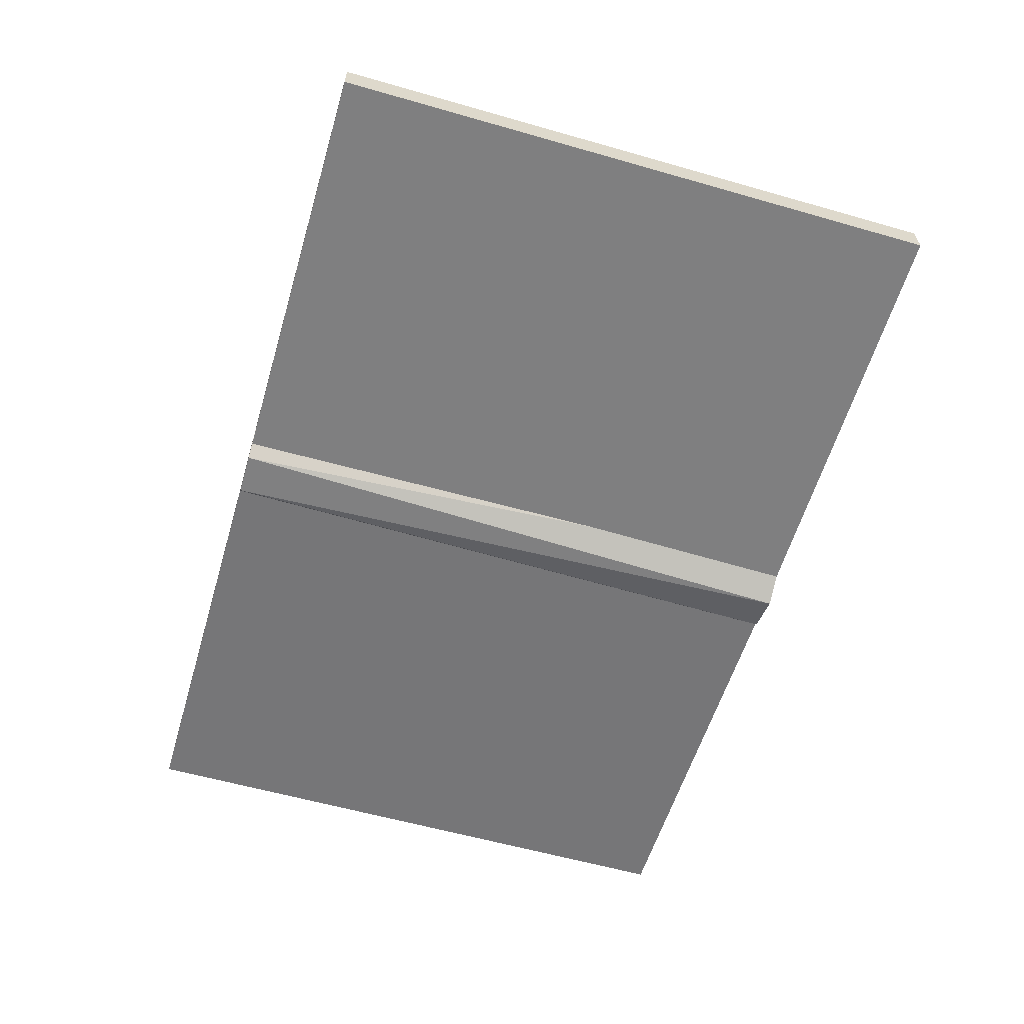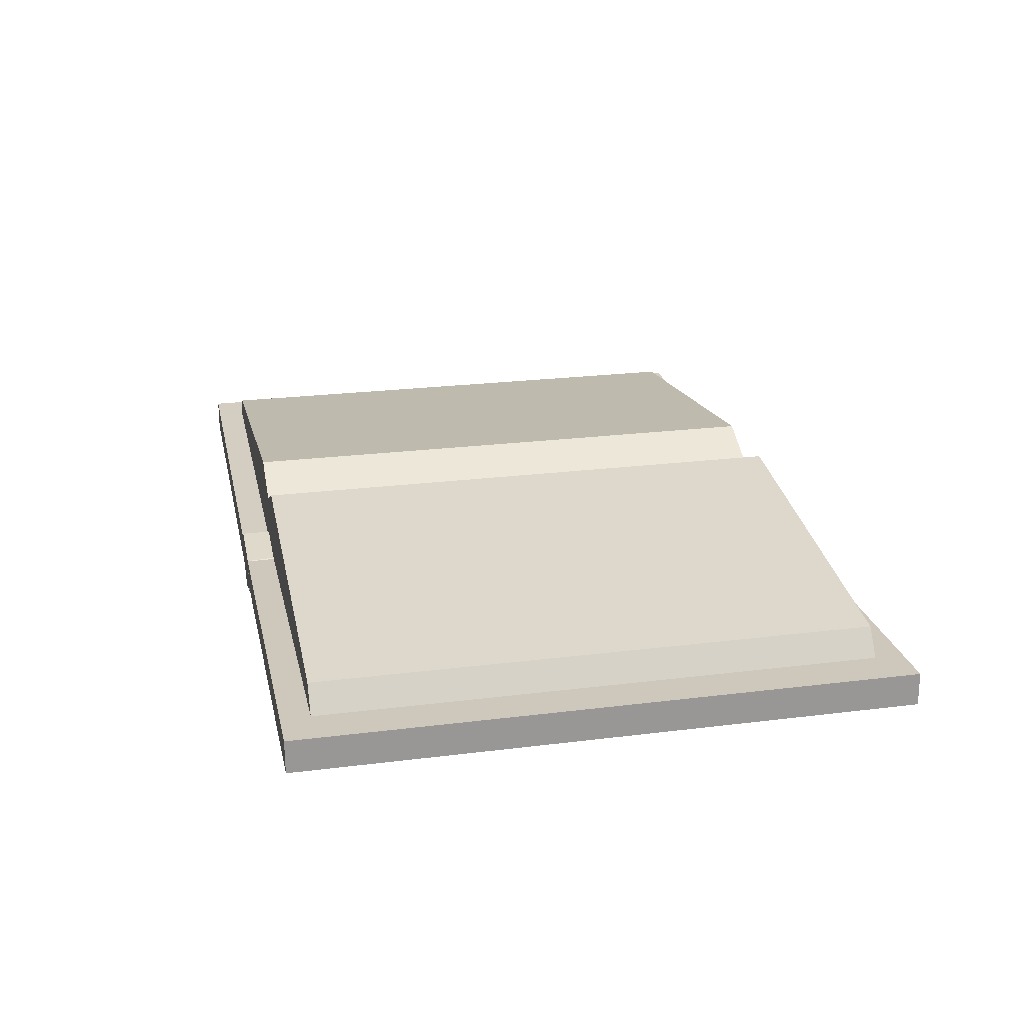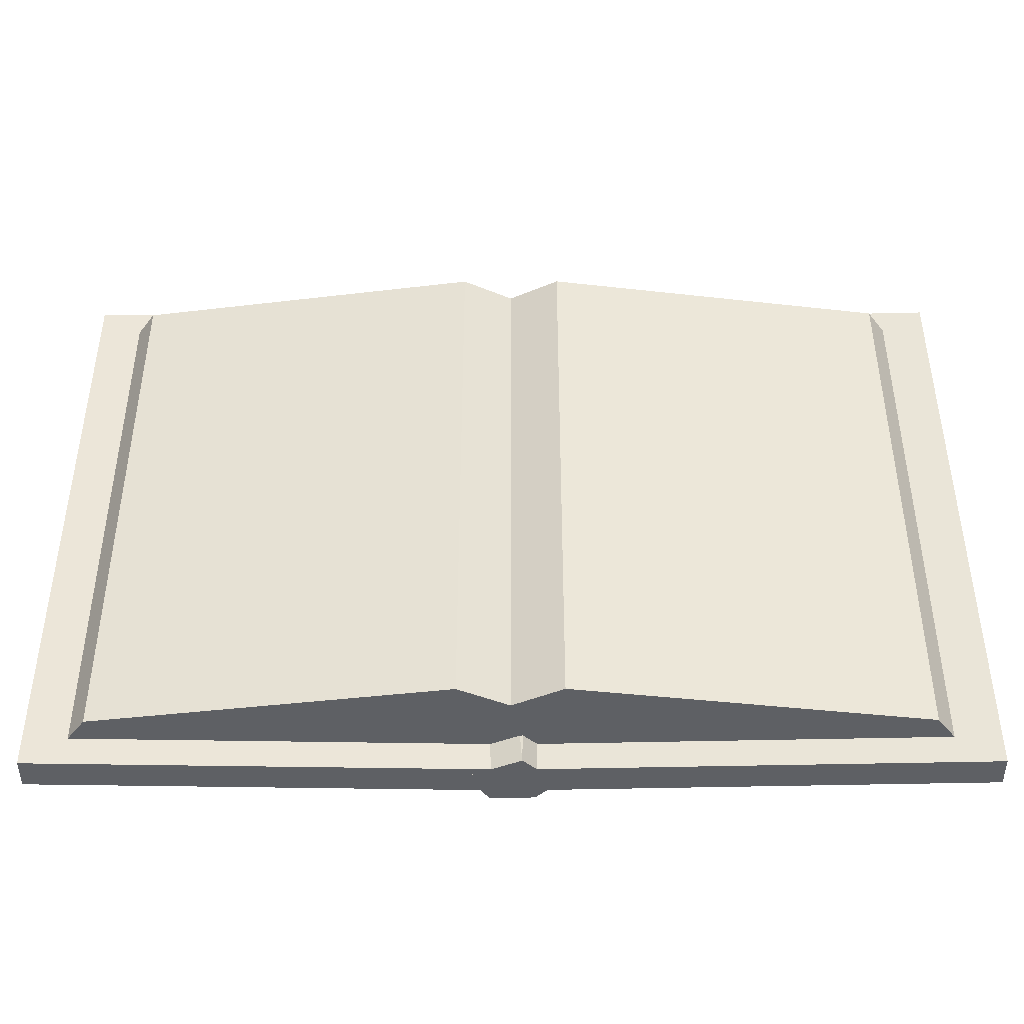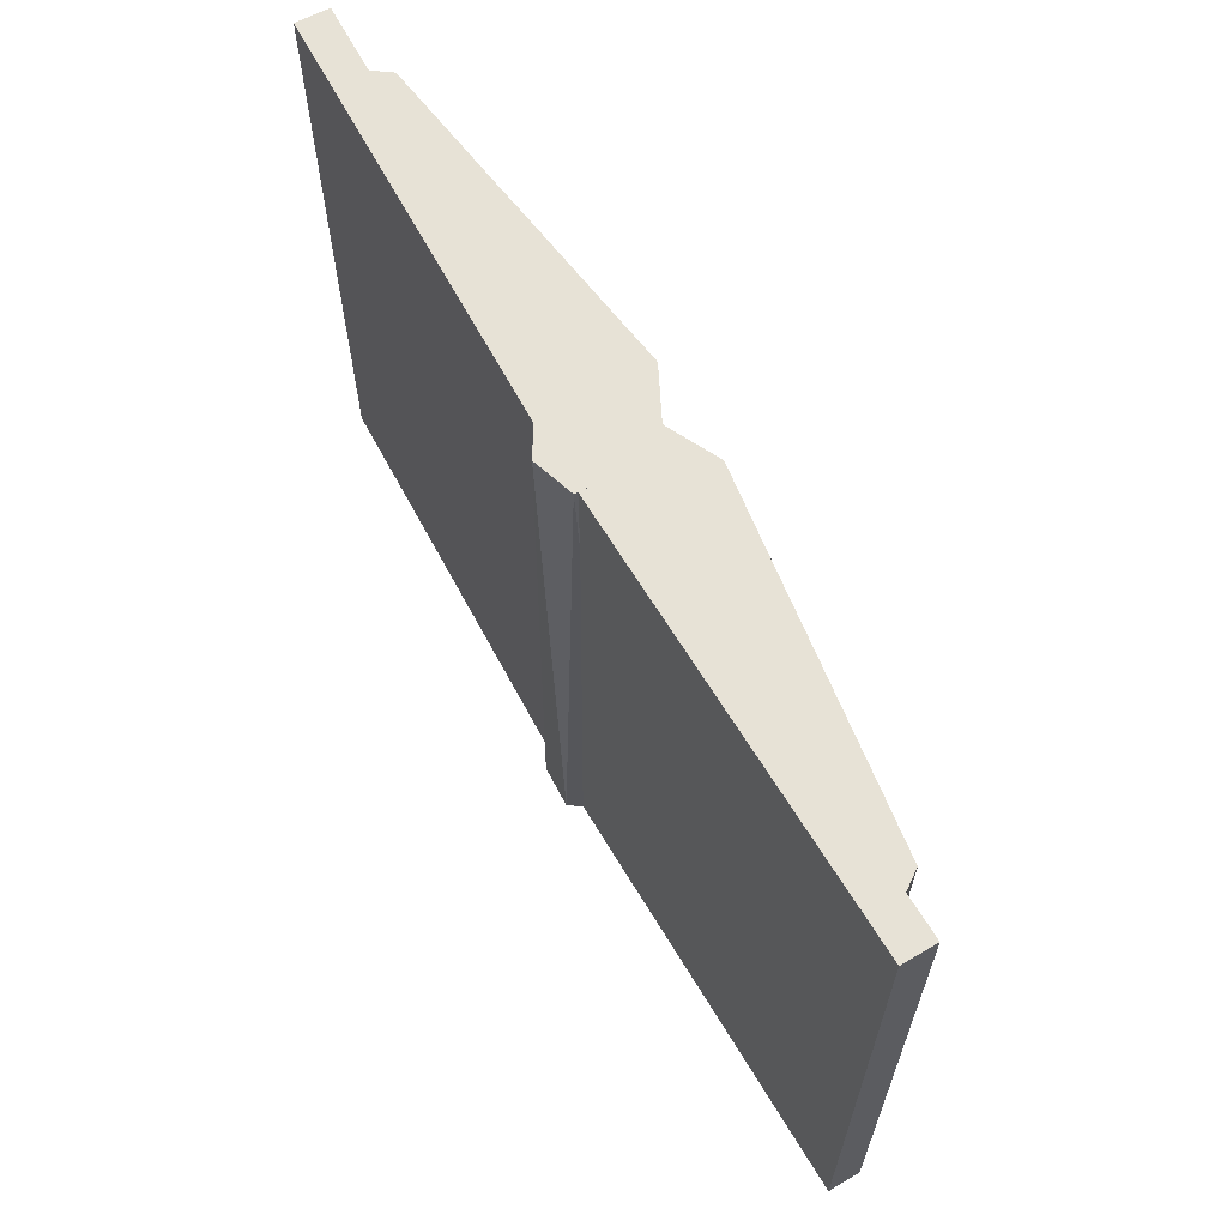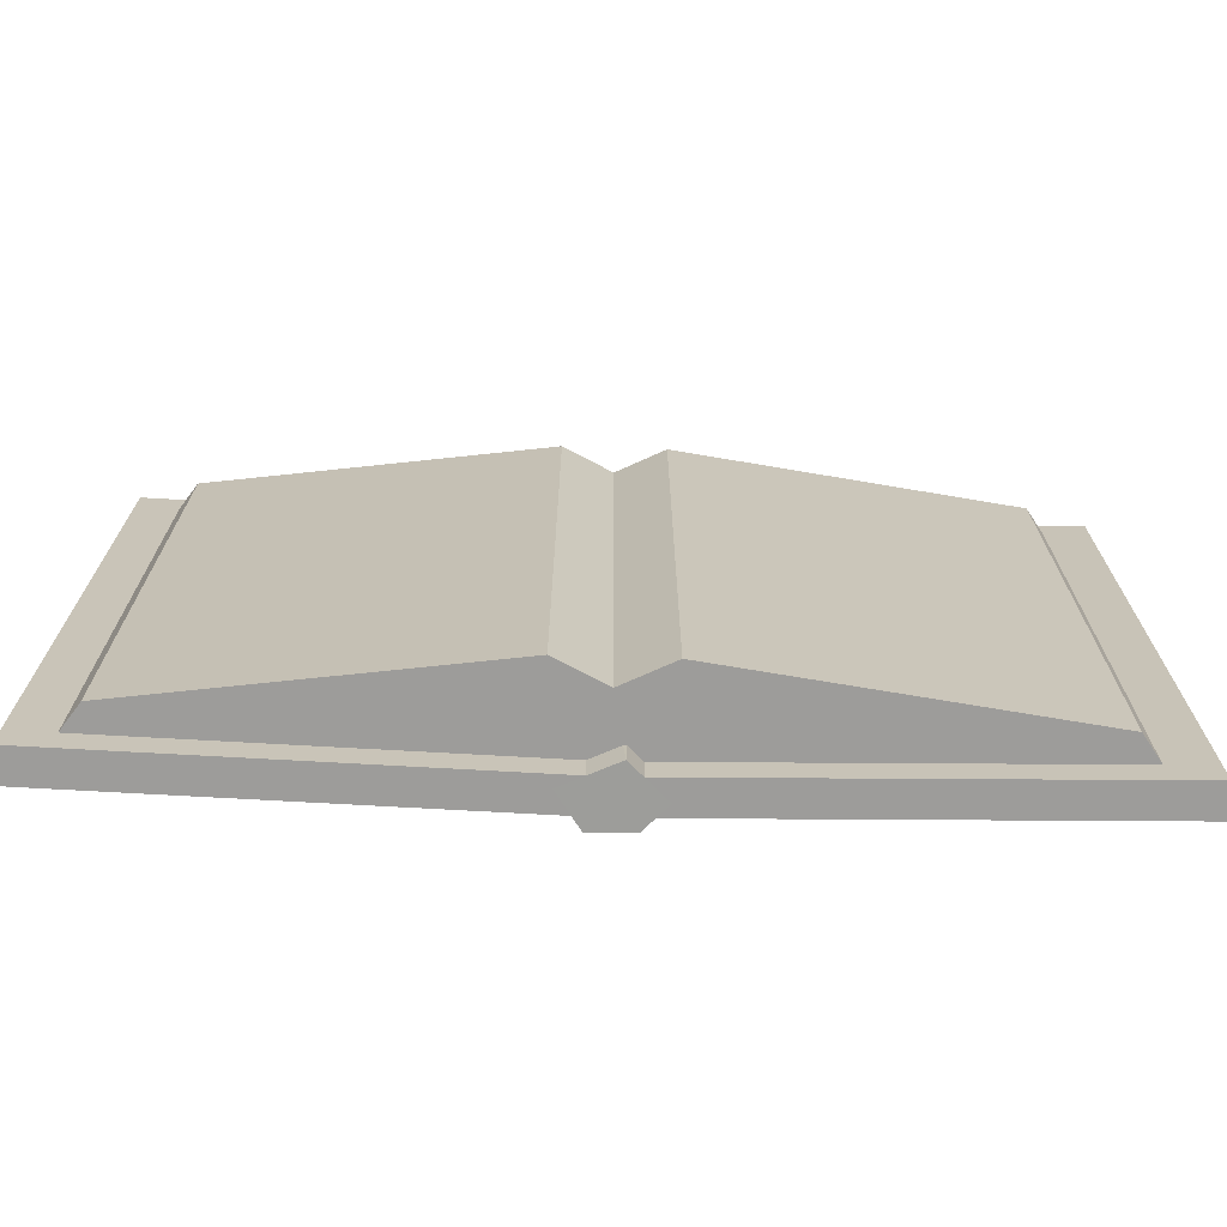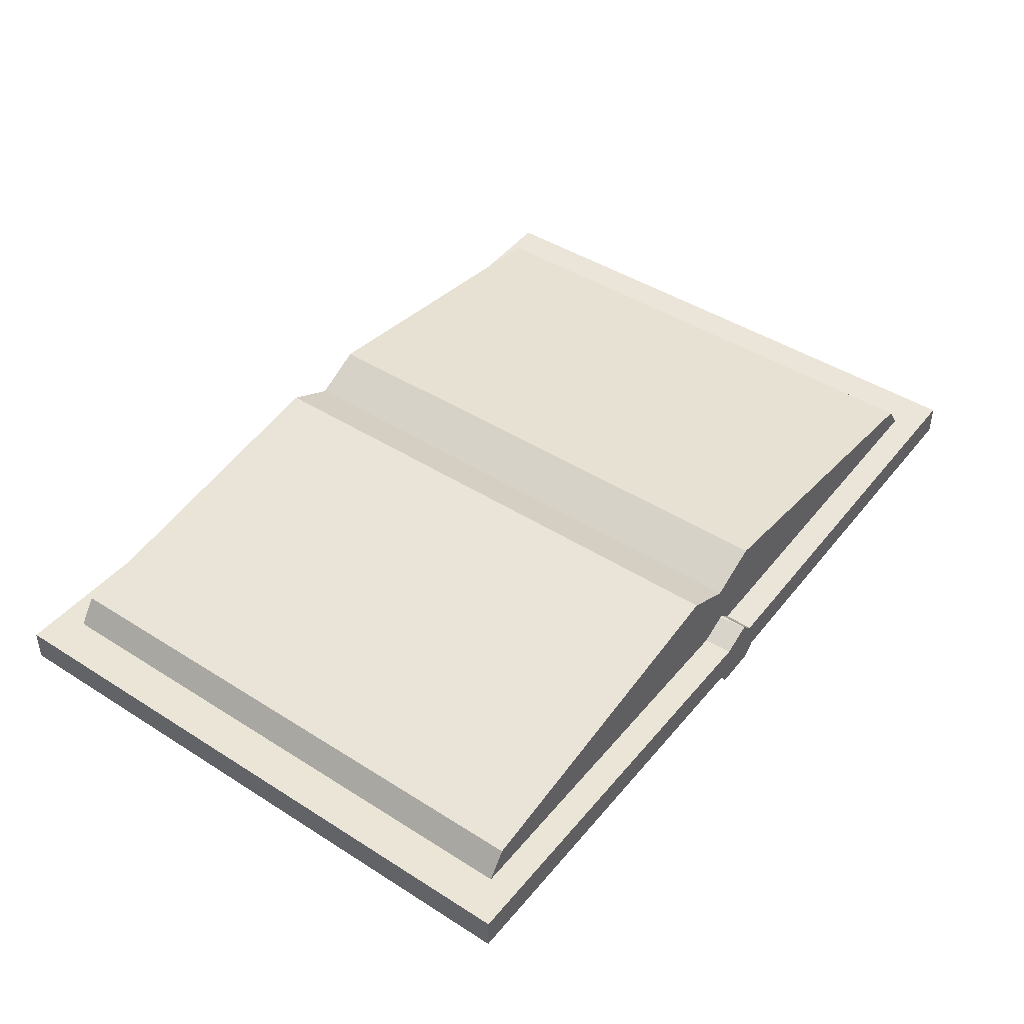
<metadata>
{"format":"obj","ext":"obj","renderer":"f3d","projection":"perspective","resolution":1024,"background":"white","views":[{"elev":-58.3,"azim":-106.5,"up":"+Y"},{"elev":23.4,"azim":78.0,"up":"+Y"},{"elev":-42.8,"azim":-179.8,"up":"+Z"},{"elev":63.4,"azim":60.6,"up":"+Z"},{"elev":-70.3,"azim":178.2,"up":"+Z"},{"elev":44.8,"azim":126.4,"up":"+Y"}]}
</metadata>
<code>
o Cube
v -1.478 0.2385 1
v -1.481 0.1313 1
v -1.478 0.2385 -1
v -1.481 0.1313 -1
v -0.08684 0.2033 1
v -0.09039 0.2034 0.4111
v -0.07497 0.203 -1
v -0.1441 0.1357 -1
v -0.1067 0.09653 -1
v -0.1441 0.1357 -1
v -0.104 0.09646 1
v -0.1159 0.09676 0.2673
v -0.1428 0.1194 1
v -0.1428 0.1194 1
f 3 1 5 6 7
f 4 3 7 10 8 9
f 11 2 4 9 12
f 2 1 3 4
f 14 5 1 2 11 13
f 12 9 8 14 13
f 6 5 14 8 10 7
f 12 13 11
o Cylinder
v 0.1188 0.2049 1
v 0.1435 0.1657 -1
v 0.1153 0.08524 1
v 0.06852 0.05311 -1
v -0.06955 0.0576 -1
v -0.01402 0.04324 1
v -0.1441 0.1357 -1
v -0.1428 0.1194 1
v -0.06795 0.2317 1
v -0.03004 0.2467 -1
f 15 16 24
f 17 18 16
f 18 20 19
f 19 22 21
f 23 24 21 22
f 23 15 24
f 15 17 16
f 17 20 18
f 19 20 22
f 20 17 15 23 22
f 21 24 16 18 19
o Cube.001
v 1.479 0.2385 -1
v 1.482 0.1313 -1
v 1.479 0.2385 1
v 1.482 0.1313 1
v 0.06422 0.2027 -1
v 0.1193 0.2041 0.9615
v 0.1188 0.2041 1
v 0.1156 0.09673 1
v 0.09724 0.09626 -1
v 0.1193 0.09682 0.7123
v 0.1435 0.1657 -1
v 0.1435 0.1657 -1
f 27 25 29 30 31
f 32 28 27 31
f 33 26 28 32 34
f 26 25 27 28
f 36 29 25 26 33 35
f 29 36 30
f 34 35 33
f 31 30 36 35 34 32
o Cube.002
v -1.275 0.3184 0.9063
v -1.34 0.2259 0.9063
v -1.275 0.3184 -0.9063
v -1.34 0.2259 -0.9063
v 0.003297 0.1936 0.9063
v 0.003297 0.1936 -0.9063
v 0.004107 0.3935 0.9063
v -0.1572 0.473 0.9063
v -0.1572 0.473 -0.9063
v 0.004107 0.3935 -0.9063
f 40 39 45 46 42
f 37 44 45 39
f 41 38 40 42
f 38 37 39 40
f 42 46 43 41
f 45 44 43 46
f 41 43 44 37 38
o Cube.003
v 1.283 0.3184 -0.9063
v 1.348 0.2259 -0.9063
v 1.283 0.3184 0.9063
v 1.348 0.2259 0.9063
v 0.003008 0.193 -0.9063
v 0.003008 0.193 0.9063
v 0.00397 0.3935 -0.9063
v 0.1653 0.473 -0.9063
v 0.1653 0.473 0.9063
v 0.00397 0.3935 0.9063
f 50 49 55 56 52
f 47 54 55 49
f 51 48 50 52
f 48 47 49 50
f 52 56 53 51
f 55 54 53 56
f 51 53 54 47 48

</code>
